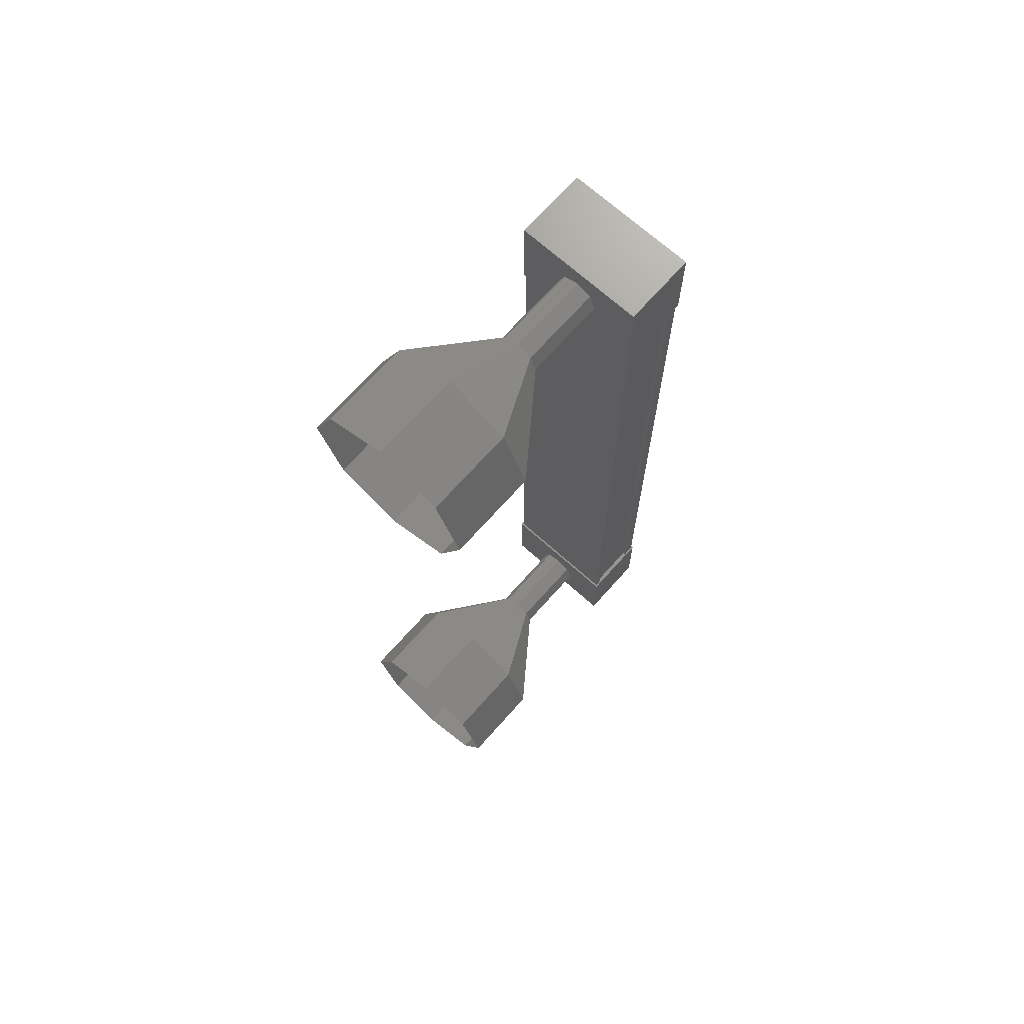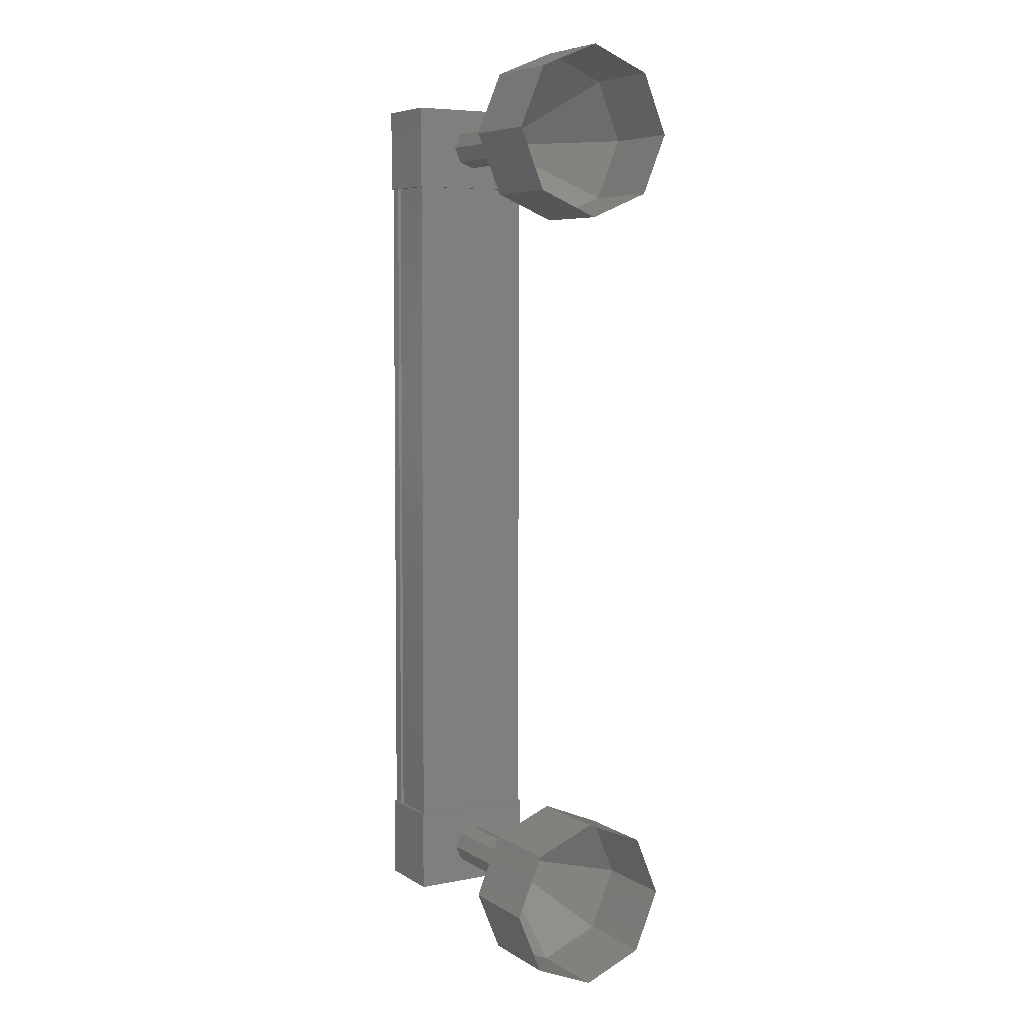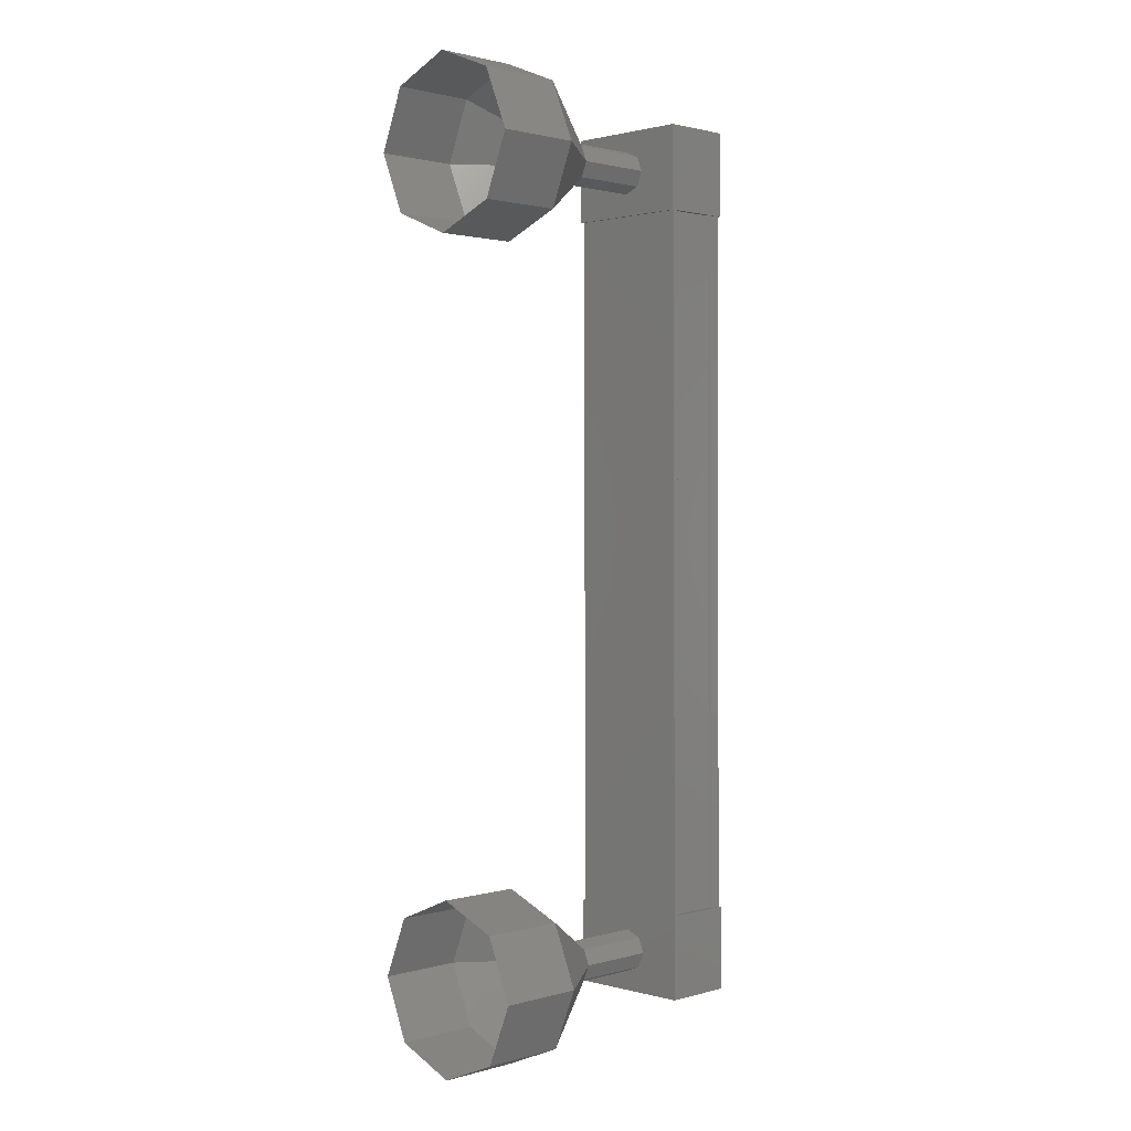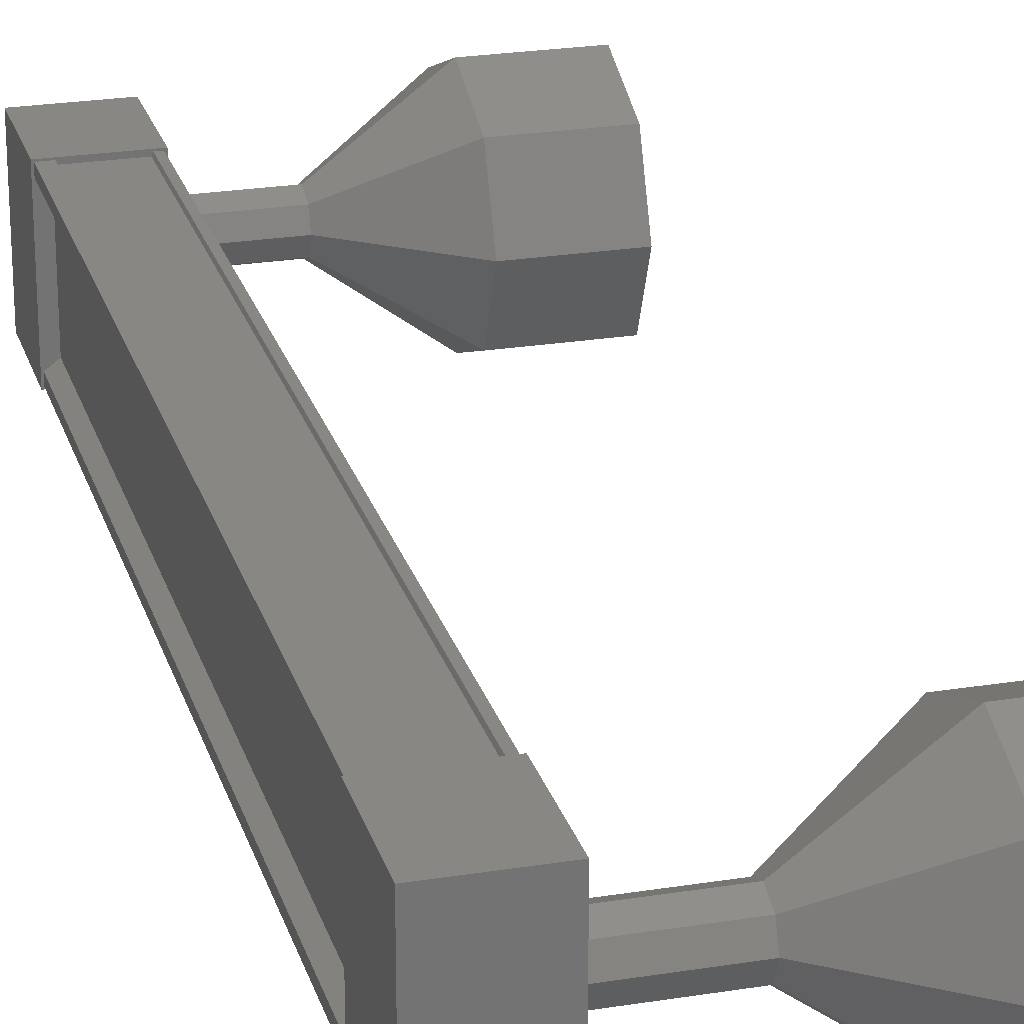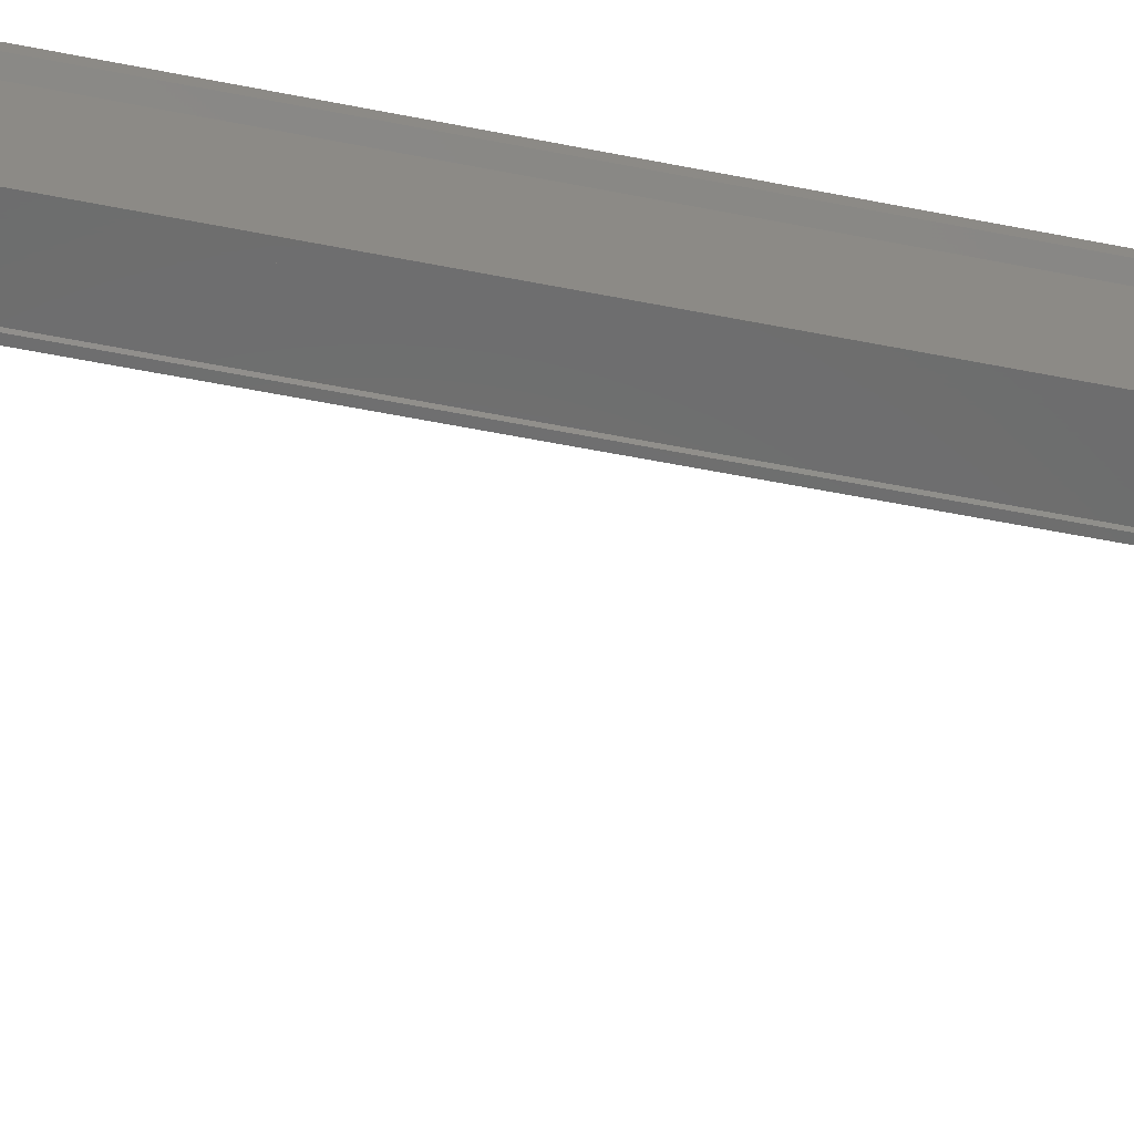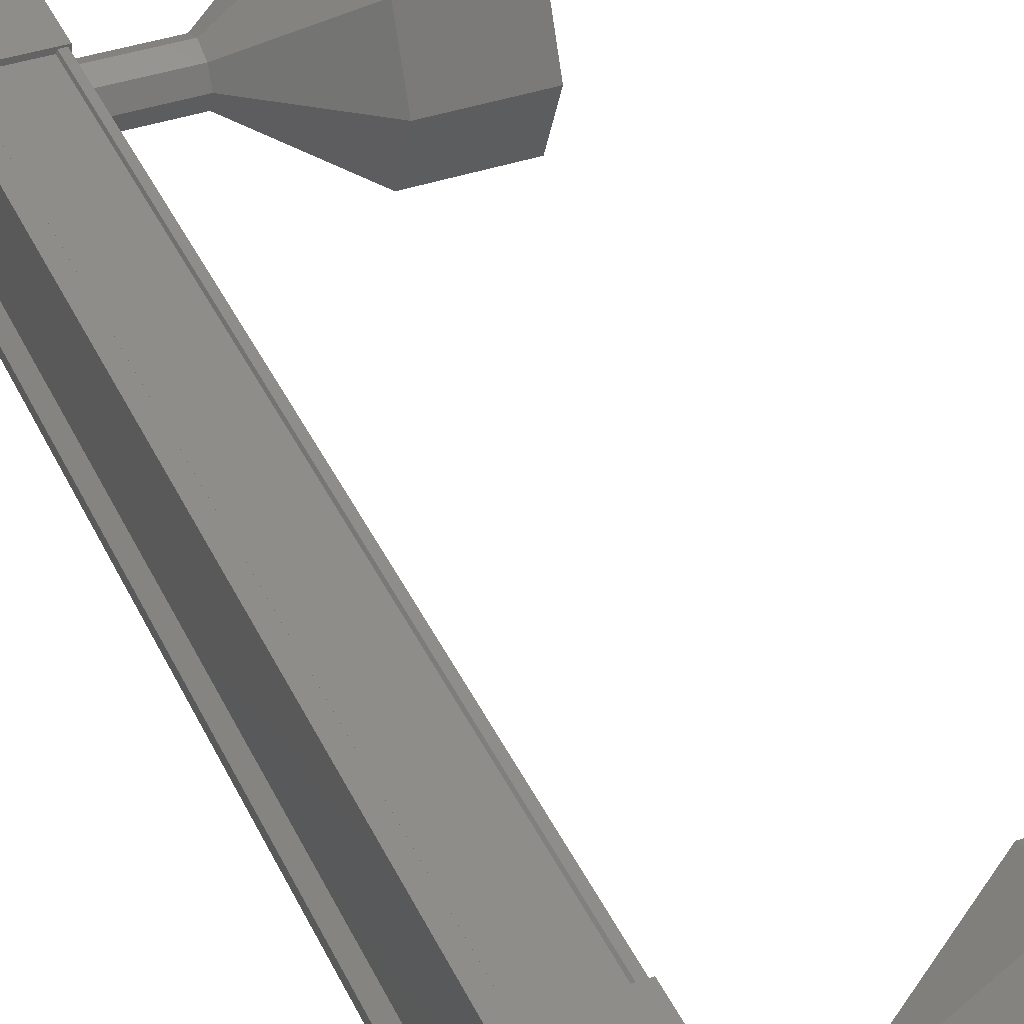
<metadata>
{"format":"stl","ext":"stl","renderer":"f3d","projection":"perspective","resolution":1024,"background":"white","views":[{"elev":70.2,"azim":-48.2,"up":"+Z"},{"elev":6.3,"azim":-120.5,"up":"+Z"},{"elev":1.1,"azim":-45.1,"up":"+Z"},{"elev":24.1,"azim":164.7,"up":"+Y"},{"elev":-59.0,"azim":78.3,"up":"+Y"},{"elev":39.2,"azim":156.9,"up":"+Y"}]}
</metadata>
<code>
# stl→obj: 112 verts, 152 faces
v 54.5 1397 -12.69
v 54.61 1397 -12.69
v 54.57 1397 -3.443
v 54.46 1396 -3.443
v 54.57 1396 -3.443
v 54.61 1396 -12.69
v 53.84 1396 -3.446
v 53.88 1396 -12.7
v 53.85 1396 -3.446
v 53.89 1396 -12.7
v 54.46 1396 -12.69
v 54.46 1397 -3.443
v 54.5 1396 -12.69
v 54.48 1396 -12.69
v 54.44 1396 -3.443
v 54.42 1396 -3.443
v 54.59 1397 -2.904
v 53.75 1395 -2.908
v 54.59 1395 -2.904
v 54.59 1395 -3.904
v 54.59 1397 -3.904
v 53.75 1395 -3.908
v 53.75 1397 -3.908
v 53.75 1397 -2.908
v 54.63 1395 -12.23
v 54.63 1397 -12.23
v 53.79 1395 -12.23
v 53.79 1397 -12.23
v 53.79 1397 -13.23
v 54.63 1397 -13.23
v 54.63 1395 -13.23
v 53.79 1395 -13.23
v 54.48 1397 -12.69
v 54.44 1397 -3.443
v 54.46 1397 -12.69
v 54.42 1397 -3.443
v 53.89 1397 -12.7
v 53.85 1397 -3.446
v 53.88 1397 -12.7
v 53.84 1397 -3.446
v 53.81 1397 -12.7
v 53.77 1397 -3.446
v 53.81 1396 -12.7
v 53.77 1396 -3.446
v 51.85 1396 -13.75
v 50.85 1396 -13.76
v 51.85 1397 -13.46
v 50.85 1397 -13.47
v 51.85 1397 -12.75
v 50.85 1397 -12.76
v 51.84 1397 -12.05
v 50.84 1397 -12.05
v 51.84 1396 -11.75
v 50.84 1396 -11.76
v 51.84 1396 -12.05
v 50.84 1396 -12.05
v 51.85 1395 -12.75
v 50.85 1395 -12.76
v 51.85 1396 -13.46
v 50.85 1396 -13.47
v 52.8 1396 -3.223
v 53.8 1396 -3.146
v 52.8 1396 -3.15
v 53.8 1396 -3.219
v 53.8 1397 -3.396
v 52.8 1397 -3.4
v 53.8 1396 -3.572
v 52.8 1396 -3.577
v 53.8 1396 -3.646
v 52.8 1396 -3.65
v 53.8 1396 -3.396
v 52.8 1396 -3.4
v 50.8 1396 -2.701
v 51.8 1396 -2.404
v 50.8 1396 -2.408
v 51.8 1397 -2.697
v 50.8 1397 -2.701
v 51.81 1397 -3.404
v 50.81 1397 -3.408
v 51.81 1397 -4.111
v 50.81 1397 -4.116
v 51.81 1396 -4.404
v 50.81 1396 -4.408
v 51.81 1396 -4.111
v 50.81 1396 -4.116
v 51.81 1395 -3.404
v 50.81 1395 -3.408
v 51.8 1396 -2.697
v 52.81 1396 -3.15
v 52.81 1396 -3.223
v 52.81 1397 -3.4
v 52.81 1396 -3.577
v 52.81 1396 -3.65
v 52.81 1396 -3.4
v 53.84 1396 -13
v 52.84 1396 -13
v 53.84 1396 -12.92
v 52.84 1396 -12.93
v 53.84 1397 -12.75
v 52.84 1397 -12.75
v 53.84 1396 -12.57
v 52.84 1396 -12.57
v 53.84 1396 -12.5
v 52.84 1396 -12.5
v 53.84 1396 -12.75
v 52.84 1396 -12.75
v 52.85 1396 -12.93
v 52.85 1396 -13
v 52.85 1397 -12.75
v 52.85 1396 -12.57
v 52.85 1396 -12.5
v 52.85 1396 -12.75
f 1 2 3
f 3 2 3
f 4 5 6
f 6 5 5
f 5 6 6
f 7 8 9
f 9 8 10
f 10 11 9
f 3 12 1
f 1 12 4
f 4 13 1
f 6 13 4
f 6 5 14
f 14 5 15
f 15 11 14
f 16 11 15
f 9 11 16
f 17 18 19
f 19 18 20
f 20 21 19
f 22 21 20
f 23 21 22
f 22 18 23
f 23 18 24
f 24 18 17
f 17 21 24
f 19 21 17
f 25 26 27
f 27 26 28
f 28 29 27
f 26 29 28
f 30 29 26
f 26 31 30
f 30 31 29
f 29 31 32
f 32 27 29
f 31 27 32
f 25 27 31
f 31 26 25
f 2 2 3
f 3 2 33
f 33 34 3
f 35 34 33
f 36 34 35
f 35 37 36
f 36 37 38
f 38 37 39
f 39 40 38
f 41 40 39
f 42 40 41
f 41 43 42
f 42 43 44
f 44 43 7
f 22 20 18
f 21 23 24
f 43 8 7
f 45 46 47
f 47 46 48
f 48 49 47
f 50 49 48
f 51 49 50
f 50 52 51
f 51 52 53
f 53 52 54
f 54 55 53
f 56 55 54
f 57 55 56
f 56 58 57
f 57 58 59
f 59 58 60
f 60 45 59
f 46 45 60
f 61 62 63
f 63 62 64
f 64 61 63
f 65 61 64
f 66 61 65
f 65 67 66
f 66 67 68
f 68 67 69
f 69 70 68
f 67 70 69
f 68 70 67
f 67 71 68
f 68 71 72
f 72 71 64
f 64 61 72
f 62 61 64
f 73 74 75
f 75 74 76
f 76 77 75
f 78 77 76
f 79 77 78
f 78 80 79
f 79 80 81
f 81 80 82
f 82 83 81
f 84 83 82
f 85 83 84
f 84 86 85
f 85 86 87
f 87 86 88
f 88 73 87
f 74 73 88
f 88 89 74
f 74 89 90
f 90 76 74
f 91 76 90
f 78 76 91
f 91 92 78
f 78 92 80
f 80 92 93
f 93 82 80
f 92 82 93
f 84 82 92
f 92 94 84
f 84 94 86
f 86 94 90
f 90 88 86
f 89 88 90
f 95 96 97
f 97 96 98
f 98 99 97
f 100 99 98
f 101 99 100
f 100 102 101
f 101 102 103
f 103 102 104
f 104 101 103
f 102 101 104
f 105 101 102
f 102 106 105
f 105 106 97
f 97 106 98
f 98 95 97
f 96 95 98
f 107 59 108
f 108 59 45
f 45 107 108
f 47 107 45
f 109 107 47
f 47 49 109
f 109 49 110
f 110 49 51
f 51 111 110
f 53 111 51
f 110 111 53
f 53 55 110
f 110 55 112
f 112 55 57
f 57 107 112
f 59 107 57

</code>
